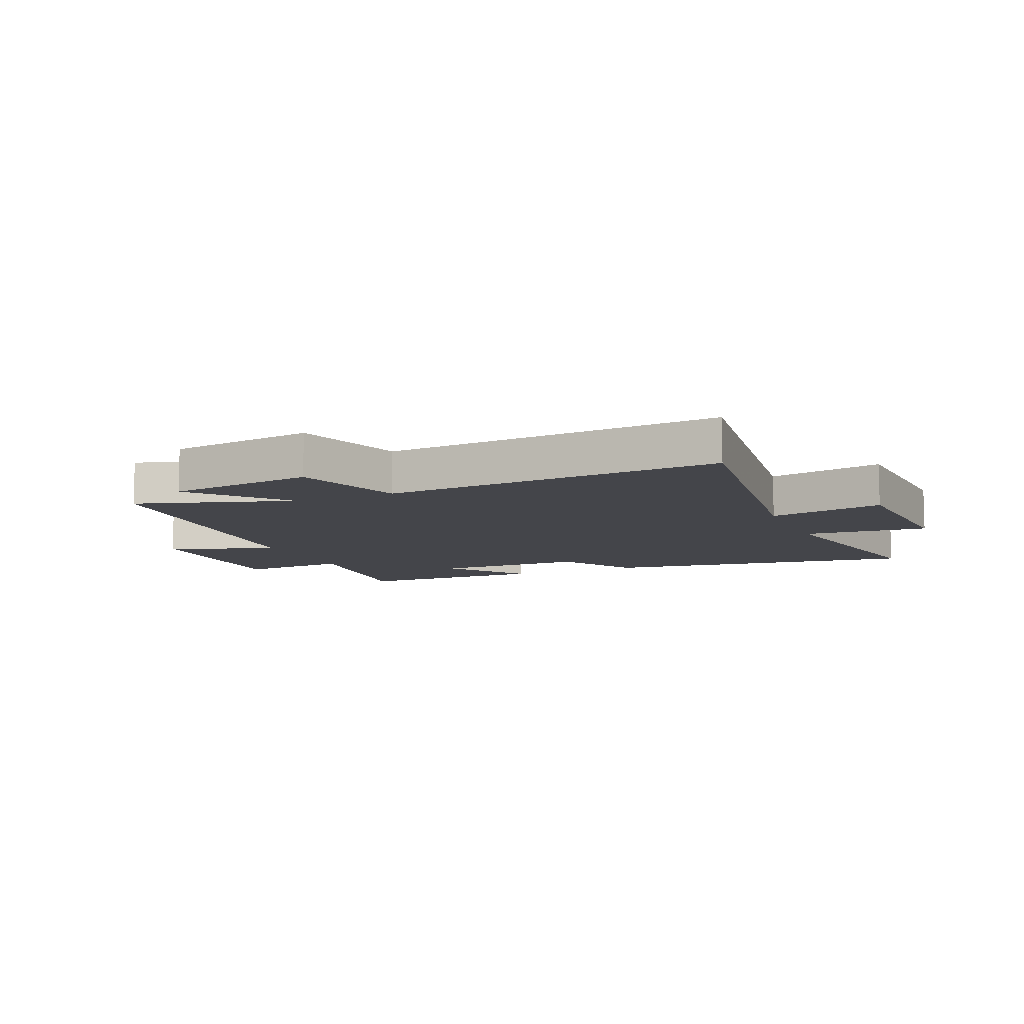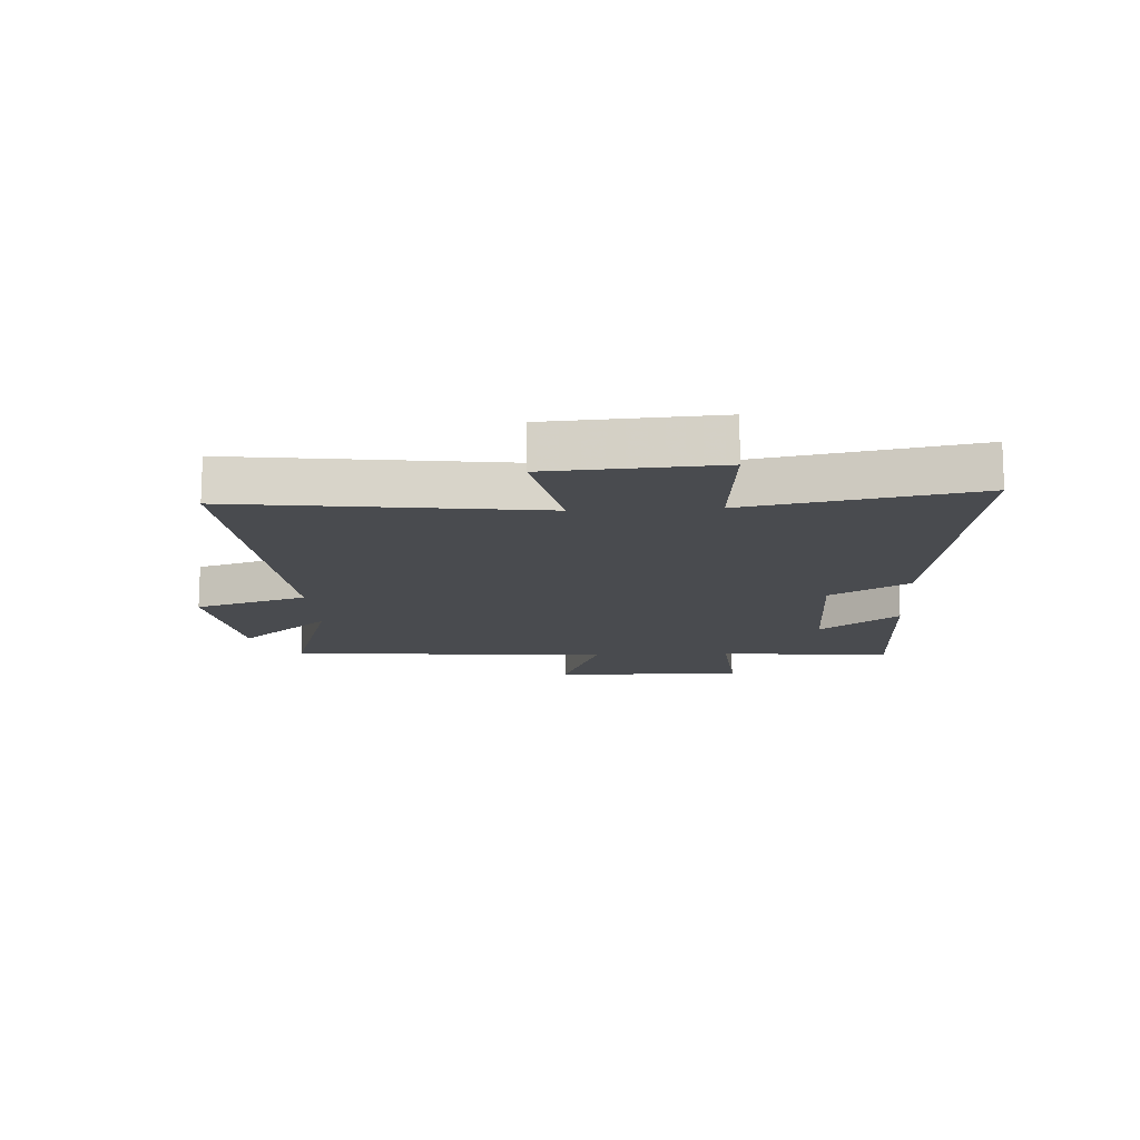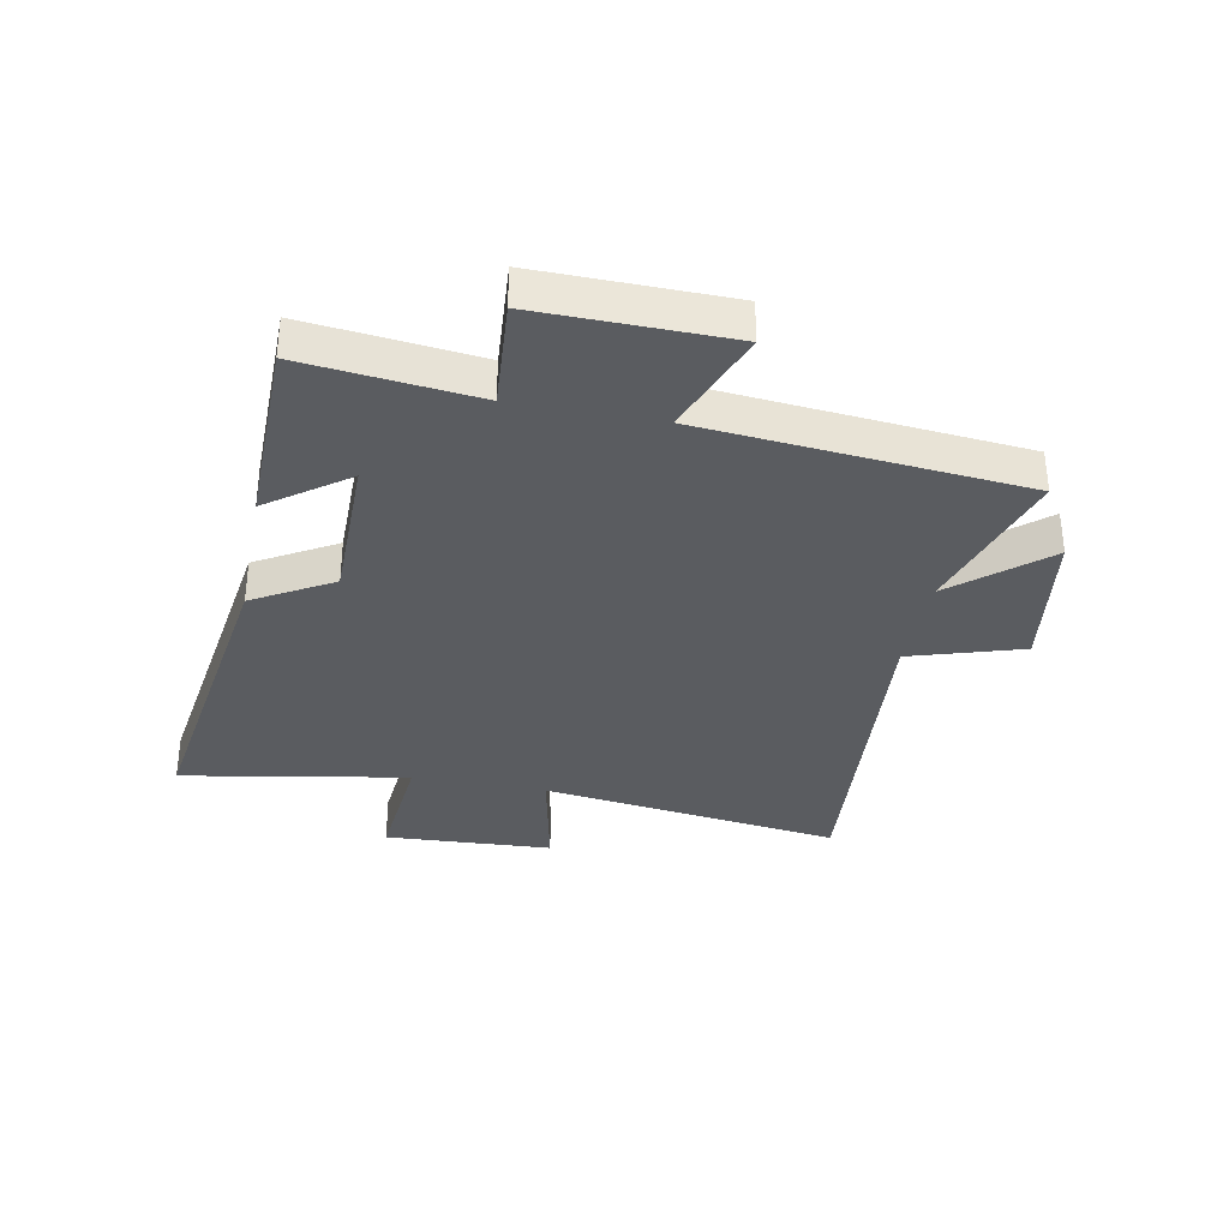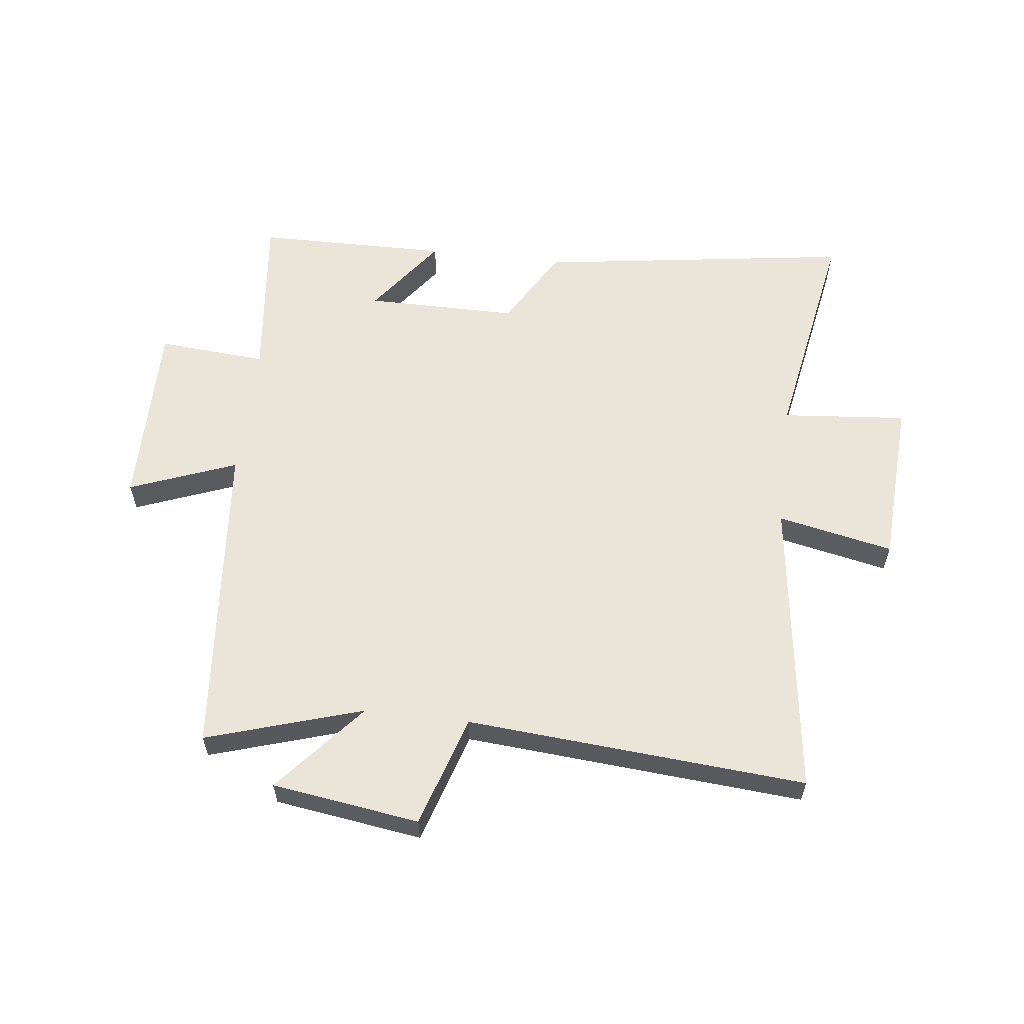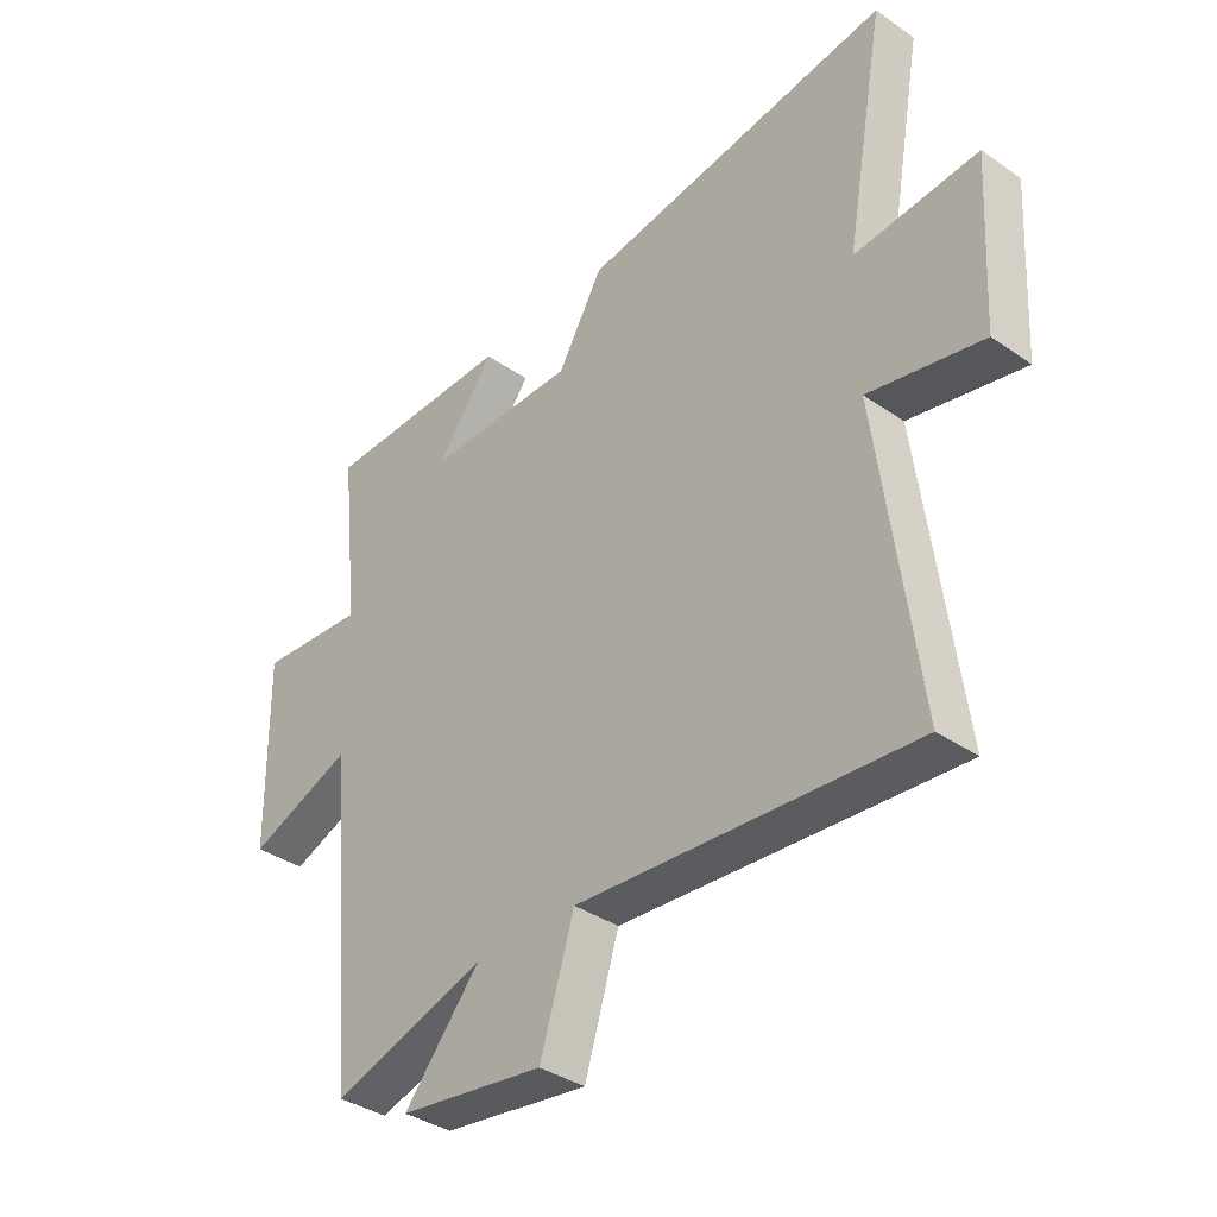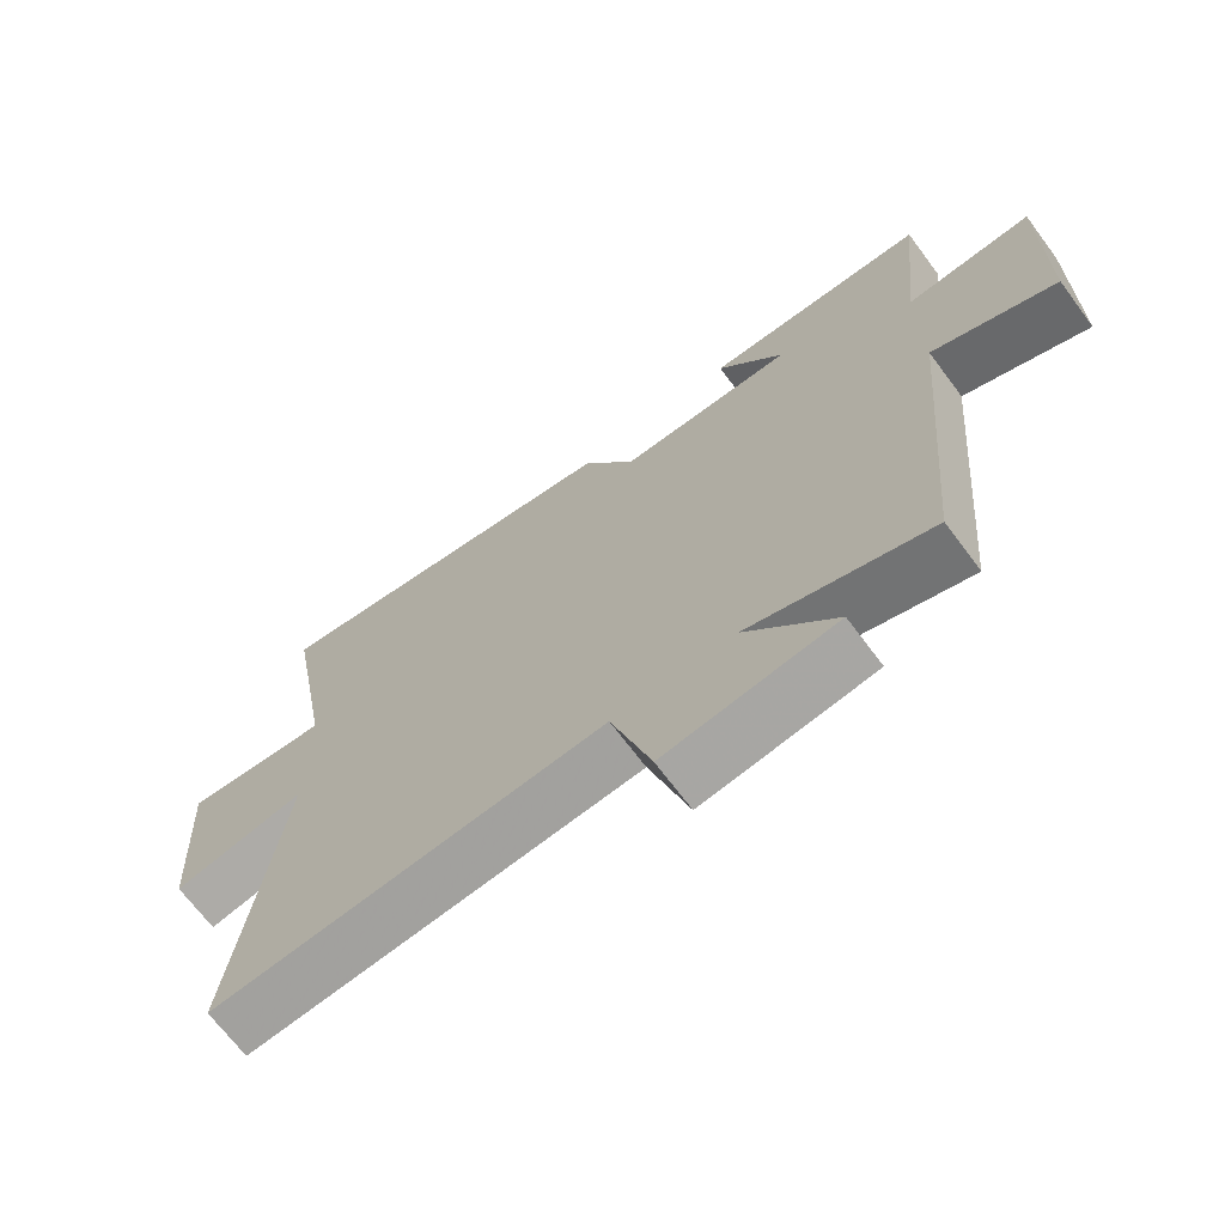
<metadata>
{"format":"obj","ext":"obj","renderer":"f3d","projection":"perspective","resolution":1024,"background":"white","views":[{"elev":-9.3,"azim":-156.7,"up":"+Y"},{"elev":-14.1,"azim":-86.6,"up":"+Y"},{"elev":-34.3,"azim":79.0,"up":"+Y"},{"elev":58.8,"azim":-173.2,"up":"+Y"},{"elev":-36.9,"azim":-131.8,"up":"+Z"},{"elev":-68.9,"azim":36.8,"up":"+Z"}]}
</metadata>
<code>
v -0.569 0.07 0.578
v -0.033 0.07 0.5
v 0.045 0.07 0.366
v 0.303 0.07 0.366
v 0.205 0.07 0.5
v 0.532 0.07 0.496
v 0.5 0.07 0.203
v 0.685 0.07 0.217
v 0.681 0.07 -0.107
v 0.5 0.07 -0.037
v 0.451 0.07 -0.583
v 0.186 0.07 -0.5
v 0.317 0.07 -0.654
v 0.067 0.07 -0.69
v 0.008 0.07 -0.5
v -0.567 0.07 -0.545
v -0.5 0.07 -0.033
v -0.696 0.07 -0.074
v -0.712 0.07 0.212
v -0.5 0.07 0.193
v -0.569 0 0.578
v -0.033 0 0.5
v 0.045 0 0.366
v 0.303 0 0.366
v 0.205 0 0.5
v 0.532 0 0.496
v 0.5 0 0.203
v 0.685 0 0.217
v 0.681 0 -0.107
v 0.5 0 -0.037
v 0.451 0 -0.583
v 0.186 0 -0.5
v 0.317 0 -0.654
v 0.067 0 -0.69
v 0.008 0 -0.5
v -0.567 0 -0.545
v -0.5 0 -0.033
v -0.696 0 -0.074
v -0.712 0 0.212
v -0.5 0 0.193
f 17 18 19 20
f 15 16 17
f 15 17 20
f 12 13 14 15
f 12 15 20 1
f 10 11 12 1
f 7 8 9 10
f 4 5 6 7
f 3 4 7 10
f 1 2 3
f 1 3 10
f 40 39 38 37
f 37 36 35
f 40 37 35
f 35 34 33 32
f 21 40 35 32
f 21 32 31 30
f 30 29 28 27
f 27 26 25 24
f 30 27 24 23
f 23 22 21
f 30 23 21
f 1 21 22 2
f 2 22 23 3
f 3 23 24 4
f 4 24 25 5
f 5 25 26 6
f 6 26 27 7
f 7 27 28 8
f 8 28 29 9
f 9 29 30 10
f 10 30 31 11
f 11 31 32 12
f 12 32 33 13
f 13 33 34 14
f 14 34 35 15
f 15 35 36 16
f 16 36 37 17
f 17 37 38 18
f 18 38 39 19
f 19 39 40 20
f 20 40 21 1

</code>
